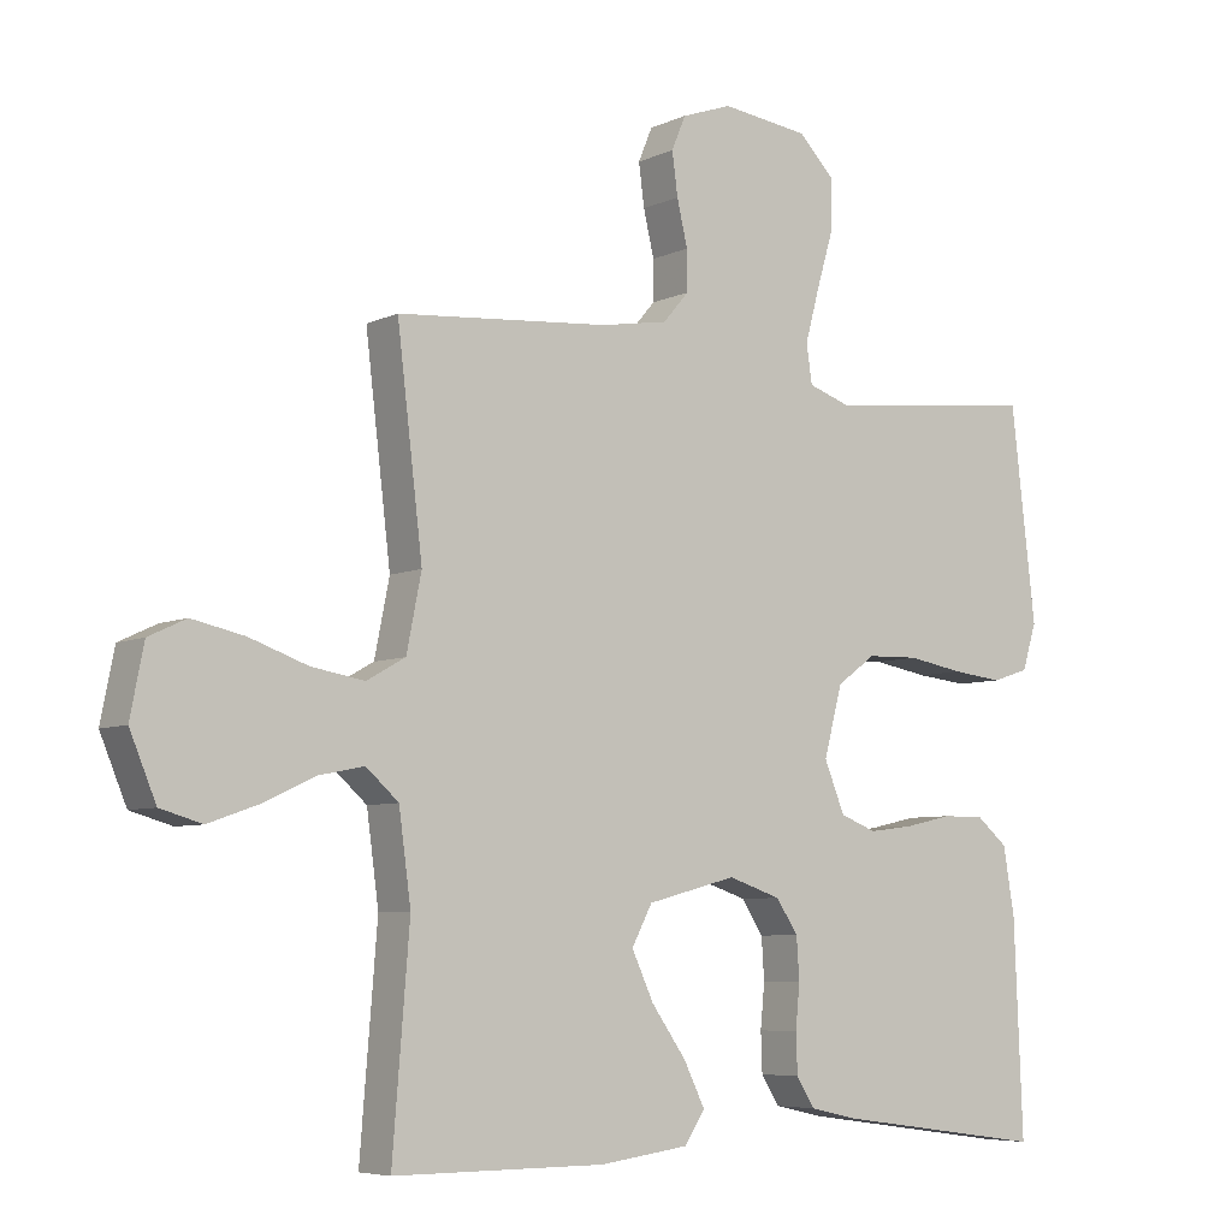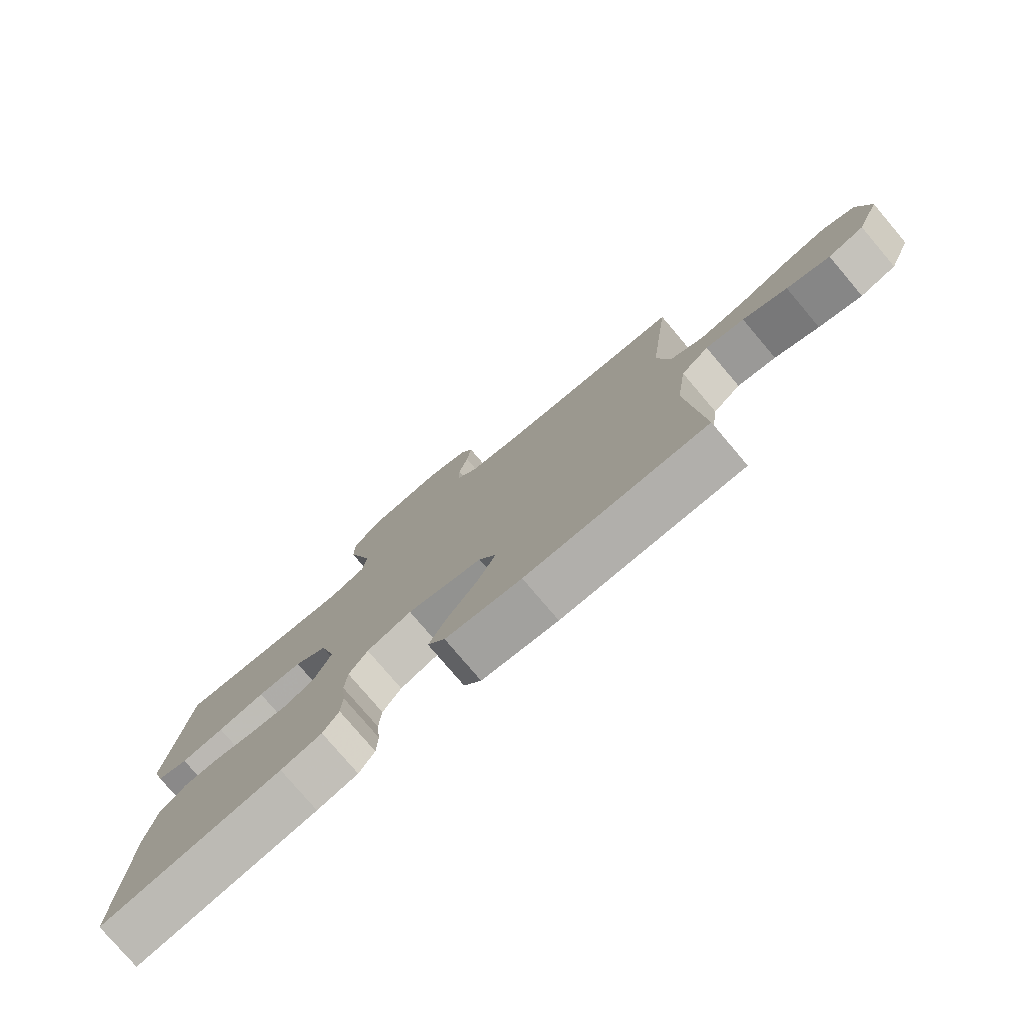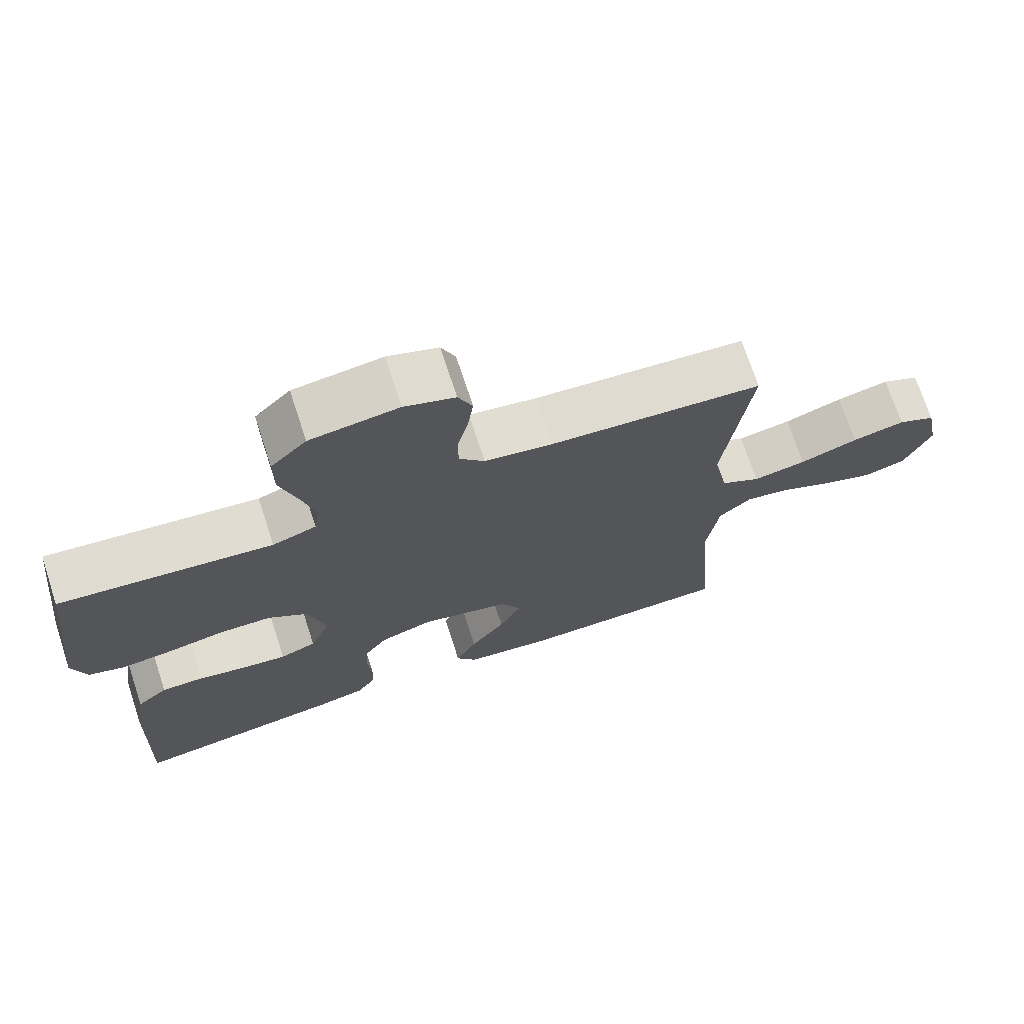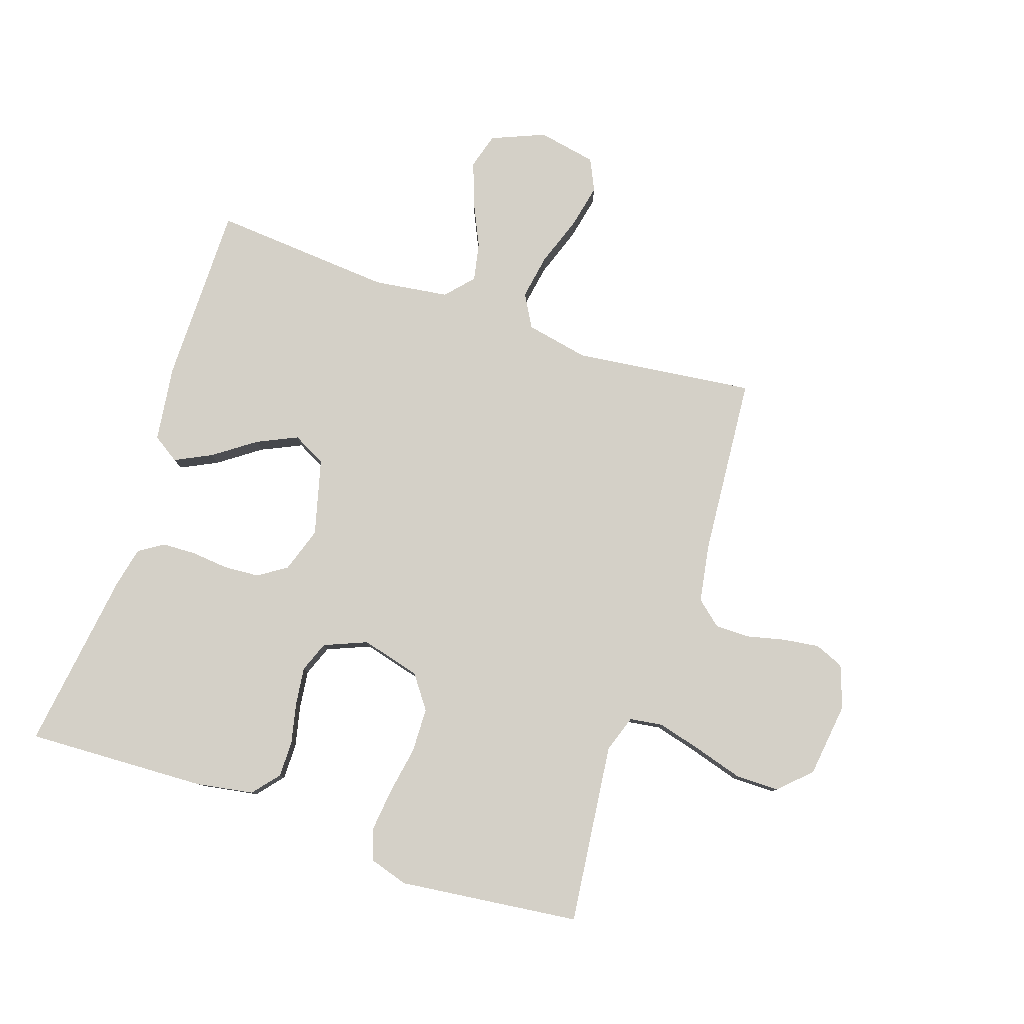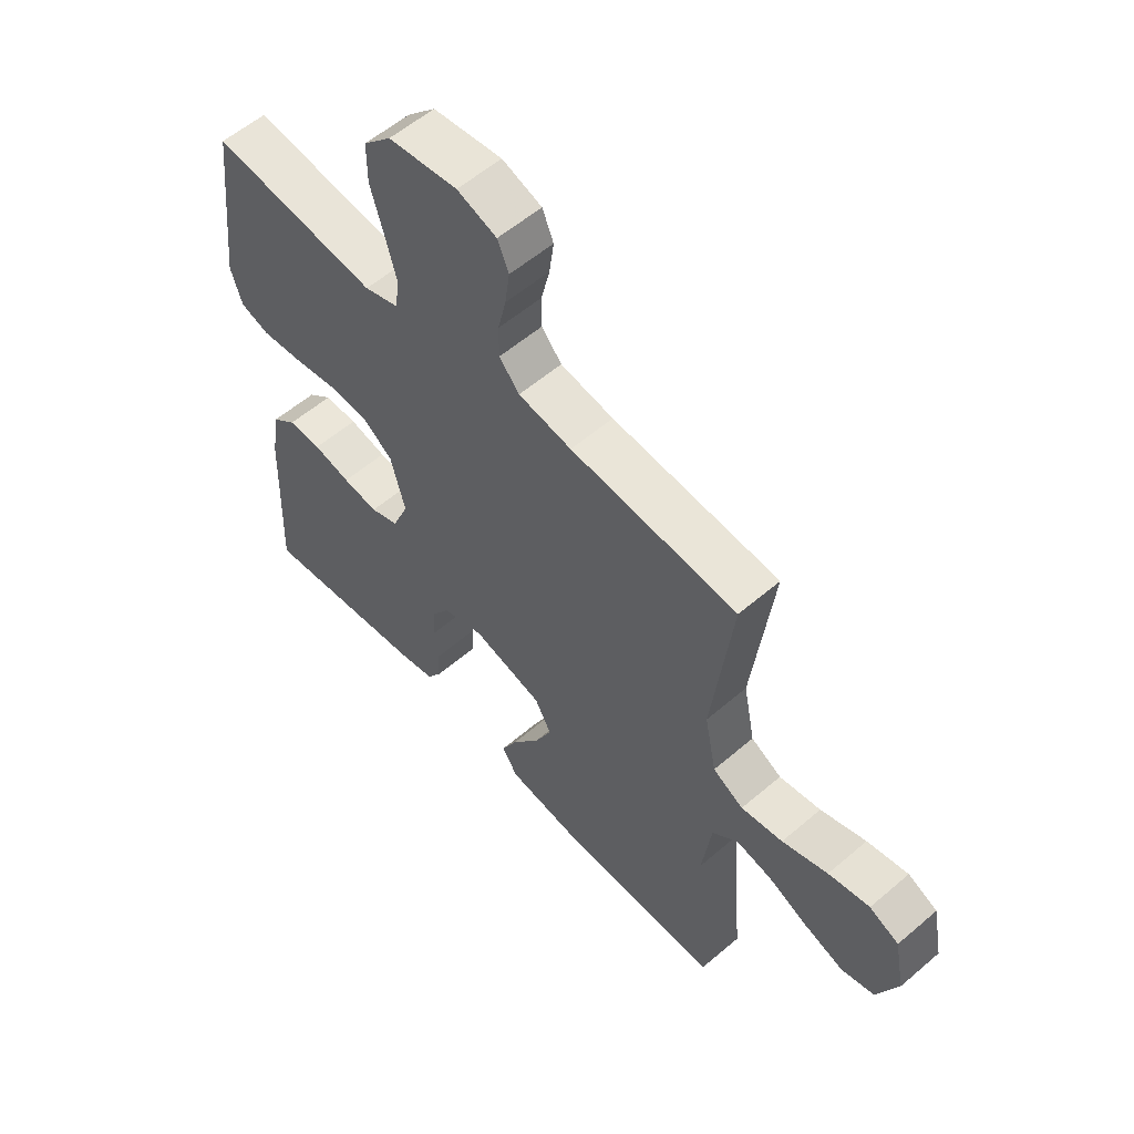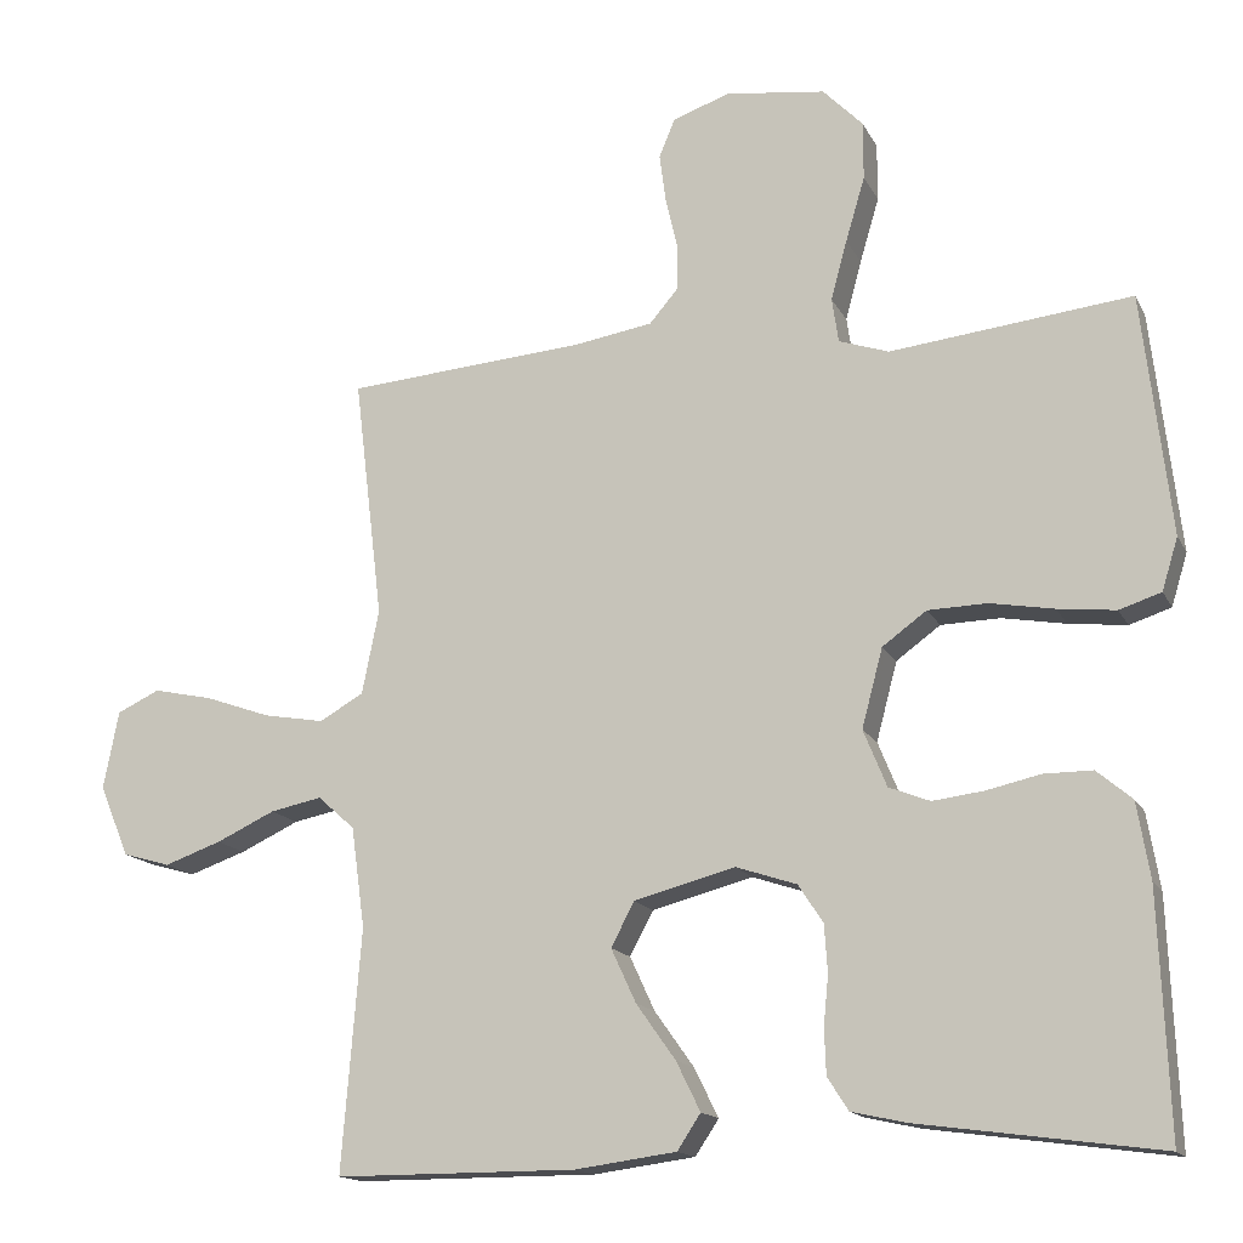
<metadata>
{"format":"obj","ext":"obj","renderer":"f3d","projection":"perspective","resolution":1024,"background":"white","views":[{"elev":-6.3,"azim":143.3,"up":"+Z"},{"elev":-78.2,"azim":40.3,"up":"+Z"},{"elev":72.0,"azim":-18.2,"up":"+Z"},{"elev":80.0,"azim":-71.5,"up":"+Y"},{"elev":57.1,"azim":48.3,"up":"+Z"},{"elev":-15.2,"azim":-161.0,"up":"+Z"}]}
</metadata>
<code>
v 0.5 0.07 0.5
v 0.464 0.07 0.2
v 0.485 0.07 0.095
v 0.54 0.07 0.064
v 0.615 0.07 0.077
v 0.697 0.07 0.106
v 0.771 0.07 0.122
v 0.824 0.07 0.097
v 0.843 0.07 0
v 0.806 0.07 -0.089
v 0.747 0.07 -0.106
v 0.676 0.07 -0.081
v 0.603 0.07 -0.047
v 0.539 0.07 -0.034
v 0.493 0.07 -0.075
v 0.476 0.07 -0.2
v 0.5 0.07 -0.5
v 0.2 0.07 -0.5
v 0.074 0.07 -0.483
v 0.045 0.07 -0.439
v 0.075 0.07 -0.378
v 0.124 0.07 -0.309
v 0.155 0.07 -0.242
v 0.126 0.07 -0.187
v 0 0.07 -0.154
v -0.075 0.07 -0.179
v -0.106 0.07 -0.226
v -0.11 0.07 -0.285
v -0.104 0.07 -0.347
v -0.106 0.07 -0.403
v -0.132 0.07 -0.444
v -0.2 0.07 -0.459
v -0.5 0.07 -0.5
v -0.488 0.07 -0.2
v -0.472 0.07 -0.105
v -0.428 0.07 -0.068
v -0.368 0.07 -0.068
v -0.301 0.07 -0.083
v -0.237 0.07 -0.091
v -0.186 0.07 -0.071
v -0.157 0.07 0
v -0.183 0.07 0.098
v -0.238 0.07 0.138
v -0.312 0.07 0.14
v -0.391 0.07 0.126
v -0.463 0.07 0.118
v -0.515 0.07 0.135
v -0.535 0.07 0.2
v -0.5 0.07 0.5
v -0.2 0.07 0.466
v -0.138 0.07 0.487
v -0.13 0.07 0.542
v -0.15 0.07 0.616
v -0.174 0.07 0.697
v -0.174 0.07 0.769
v -0.124 0.07 0.82
v 0 0.07 0.836
v 0.071 0.07 0.811
v 0.091 0.07 0.763
v 0.083 0.07 0.703
v 0.068 0.07 0.639
v 0.068 0.07 0.582
v 0.104 0.07 0.54
v 0.2 0.07 0.524
v 0.5 0 0.5
v 0.464 0 0.2
v 0.485 0 0.095
v 0.54 0 0.064
v 0.615 0 0.077
v 0.697 0 0.106
v 0.771 0 0.122
v 0.824 0 0.097
v 0.843 0 0
v 0.806 0 -0.089
v 0.747 0 -0.106
v 0.676 0 -0.081
v 0.603 0 -0.047
v 0.539 0 -0.034
v 0.493 0 -0.075
v 0.476 0 -0.2
v 0.5 0 -0.5
v 0.2 0 -0.5
v 0.074 0 -0.483
v 0.045 0 -0.439
v 0.075 0 -0.378
v 0.124 0 -0.309
v 0.155 0 -0.242
v 0.126 0 -0.187
v 0 0 -0.154
v -0.075 0 -0.179
v -0.106 0 -0.226
v -0.11 0 -0.285
v -0.104 0 -0.347
v -0.106 0 -0.403
v -0.132 0 -0.444
v -0.2 0 -0.459
v -0.5 0 -0.5
v -0.488 0 -0.2
v -0.472 0 -0.105
v -0.428 0 -0.068
v -0.368 0 -0.068
v -0.301 0 -0.083
v -0.237 0 -0.091
v -0.186 0 -0.071
v -0.157 0 0
v -0.183 0 0.098
v -0.238 0 0.138
v -0.312 0 0.14
v -0.391 0 0.126
v -0.463 0 0.118
v -0.515 0 0.135
v -0.535 0 0.2
v -0.5 0 0.5
v -0.2 0 0.466
v -0.138 0 0.487
v -0.13 0 0.542
v -0.15 0 0.616
v -0.174 0 0.697
v -0.174 0 0.769
v -0.124 0 0.82
v 0 0 0.836
v 0.071 0 0.811
v 0.091 0 0.763
v 0.083 0 0.703
v 0.068 0 0.639
v 0.068 0 0.582
v 0.104 0 0.54
v 0.2 0 0.524
f 59 60 61
f 58 59 61
f 57 58 61
f 56 57 61
f 55 56 61
f 54 55 61
f 53 54 61
f 52 53 61 62
f 51 52 62 63
f 48 49 50
f 47 48 50
f 46 47 50
f 45 46 50
f 44 45 50
f 51 63 64
f 50 51 64
f 44 50 64
f 43 44 64
f 36 37 38
f 35 36 38
f 34 35 38
f 33 34 38
f 32 33 38
f 31 32 38
f 30 31 38
f 29 30 38
f 28 29 38
f 27 28 38 39
f 26 27 39 40
f 20 21 22
f 19 20 22
f 18 19 22
f 17 18 22
f 16 17 22
f 15 16 22 23
f 14 15 23 24
f 11 12 13
f 10 11 13
f 9 10 13
f 8 9 13
f 7 8 13
f 6 7 13
f 5 6 13
f 4 5 13 14
f 14 24 25
f 4 14 25
f 3 4 25
f 64 1 2
f 43 64 2
f 42 43 2
f 26 40 41
f 26 41 42
f 25 26 42
f 3 25 42
f 2 3 42
f 125 124 123
f 125 123 122
f 125 122 121
f 125 121 120
f 125 120 119
f 125 119 118
f 125 118 117
f 126 125 117 116
f 127 126 116 115
f 114 113 112
f 114 112 111
f 114 111 110
f 114 110 109
f 114 109 108
f 128 127 115
f 128 115 114
f 128 114 108
f 128 108 107
f 102 101 100
f 102 100 99
f 102 99 98
f 102 98 97
f 102 97 96
f 102 96 95
f 102 95 94
f 102 94 93
f 102 93 92
f 103 102 92 91
f 104 103 91 90
f 86 85 84
f 86 84 83
f 86 83 82
f 86 82 81
f 86 81 80
f 87 86 80 79
f 88 87 79 78
f 77 76 75
f 77 75 74
f 77 74 73
f 77 73 72
f 77 72 71
f 77 71 70
f 77 70 69
f 78 77 69 68
f 89 88 78
f 89 78 68
f 89 68 67
f 66 65 128
f 66 128 107
f 66 107 106
f 105 104 90
f 106 105 90
f 106 90 89
f 106 89 67
f 106 67 66
f 1 65 66 2
f 2 66 67 3
f 3 67 68 4
f 4 68 69 5
f 5 69 70 6
f 6 70 71 7
f 7 71 72 8
f 8 72 73 9
f 9 73 74 10
f 10 74 75 11
f 11 75 76 12
f 12 76 77 13
f 13 77 78 14
f 14 78 79 15
f 15 79 80 16
f 16 80 81 17
f 17 81 82 18
f 18 82 83 19
f 19 83 84 20
f 20 84 85 21
f 21 85 86 22
f 22 86 87 23
f 23 87 88 24
f 24 88 89 25
f 25 89 90 26
f 26 90 91 27
f 27 91 92 28
f 28 92 93 29
f 29 93 94 30
f 30 94 95 31
f 31 95 96 32
f 32 96 97 33
f 33 97 98 34
f 34 98 99 35
f 35 99 100 36
f 36 100 101 37
f 37 101 102 38
f 38 102 103 39
f 39 103 104 40
f 40 104 105 41
f 41 105 106 42
f 42 106 107 43
f 43 107 108 44
f 44 108 109 45
f 45 109 110 46
f 46 110 111 47
f 47 111 112 48
f 48 112 113 49
f 49 113 114 50
f 50 114 115 51
f 51 115 116 52
f 52 116 117 53
f 53 117 118 54
f 54 118 119 55
f 55 119 120 56
f 56 120 121 57
f 57 121 122 58
f 58 122 123 59
f 59 123 124 60
f 60 124 125 61
f 61 125 126 62
f 62 126 127 63
f 63 127 128 64
f 64 128 65 1

</code>
